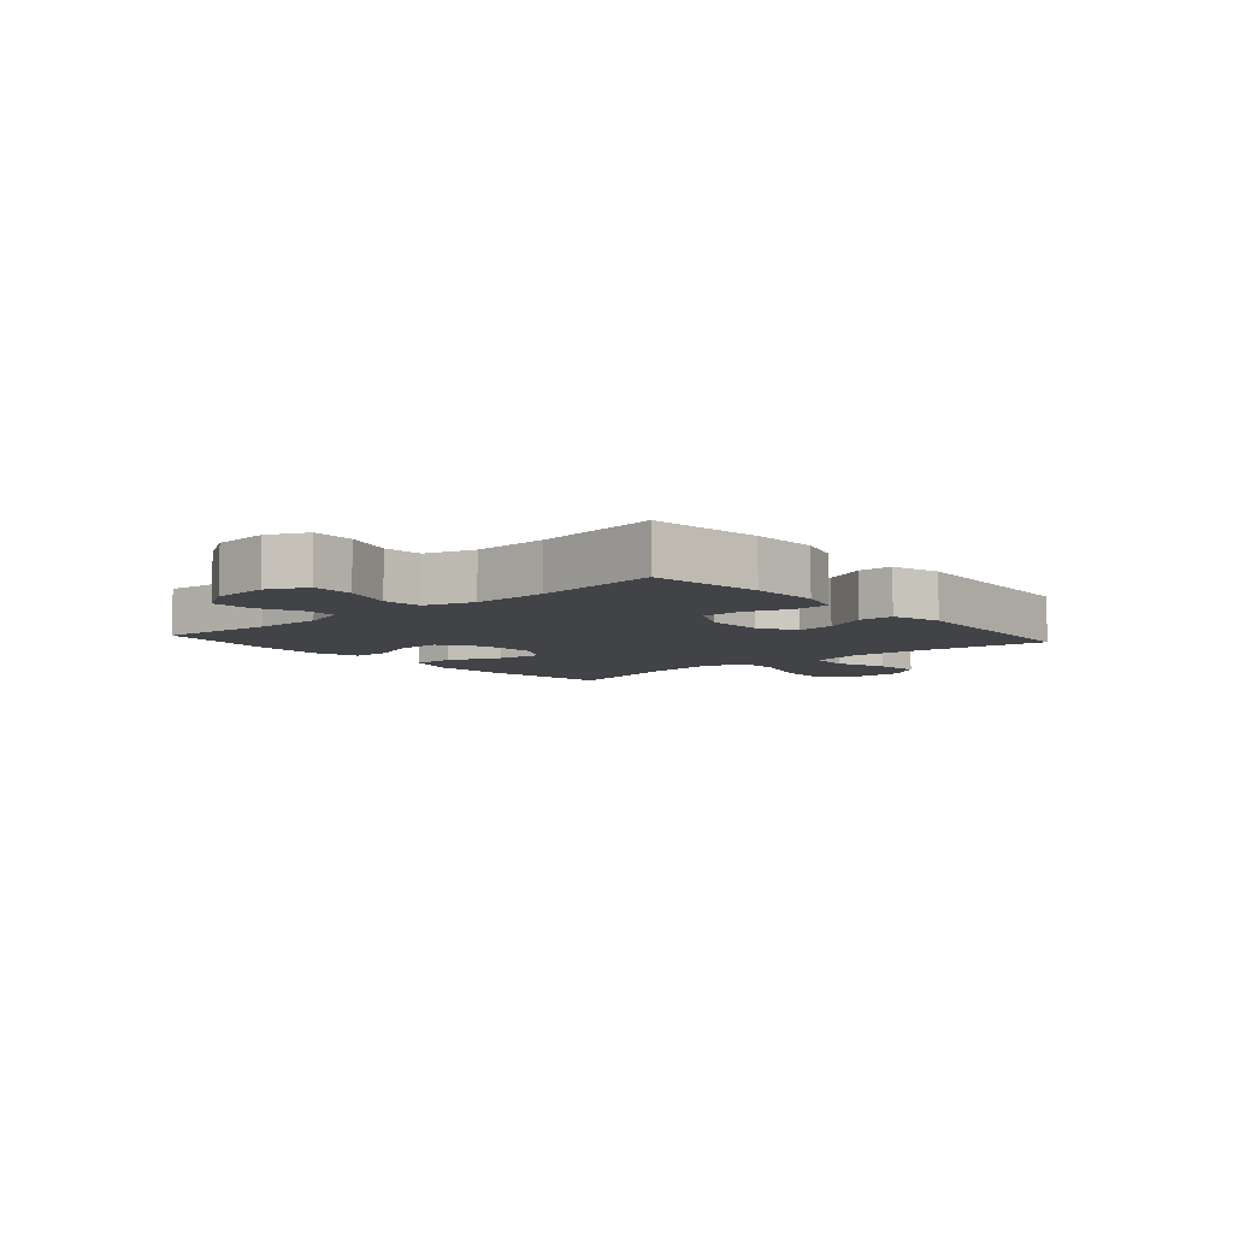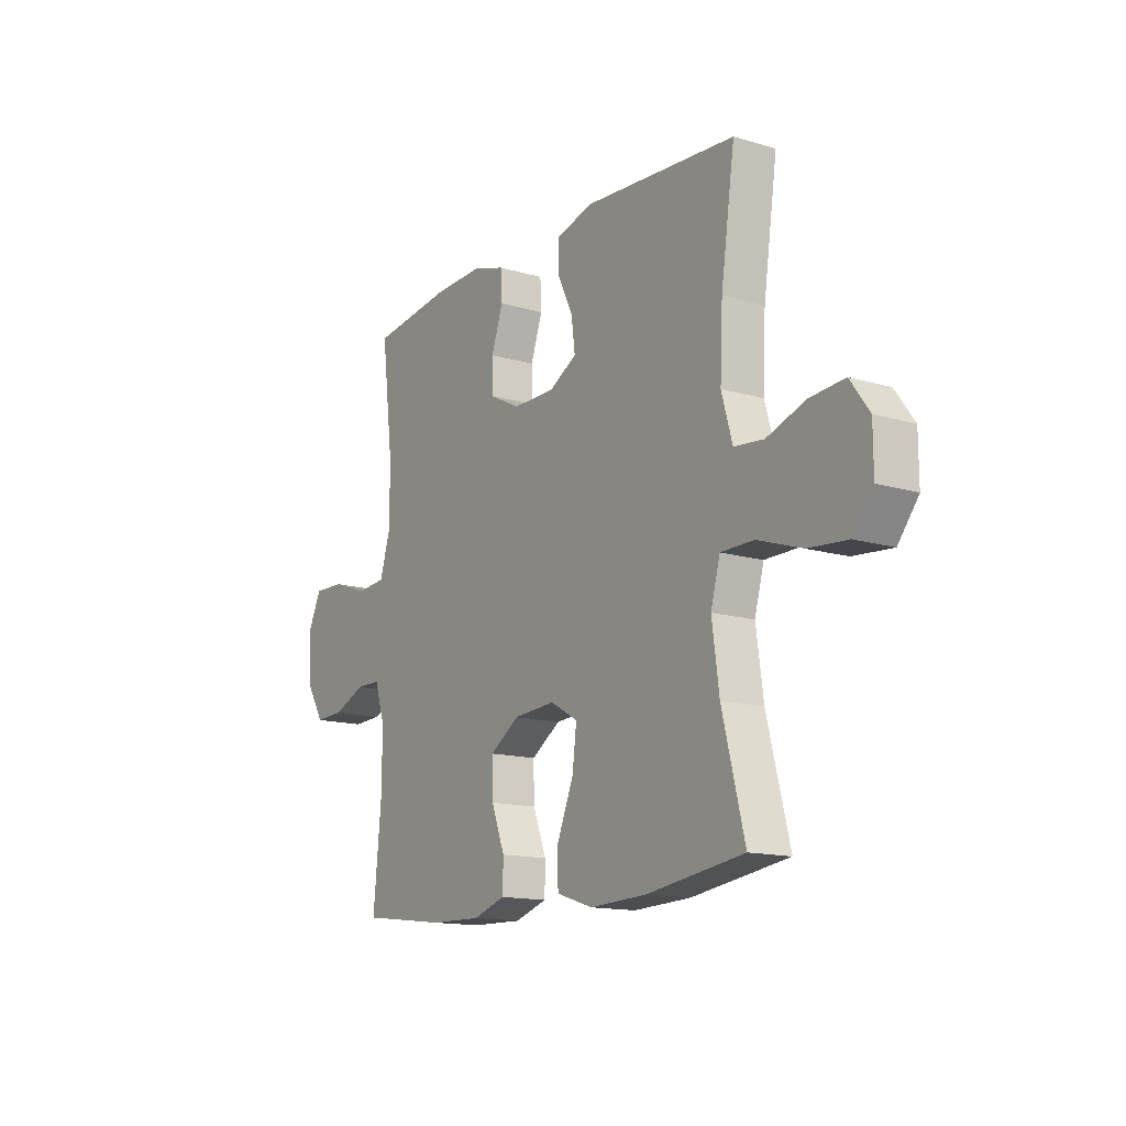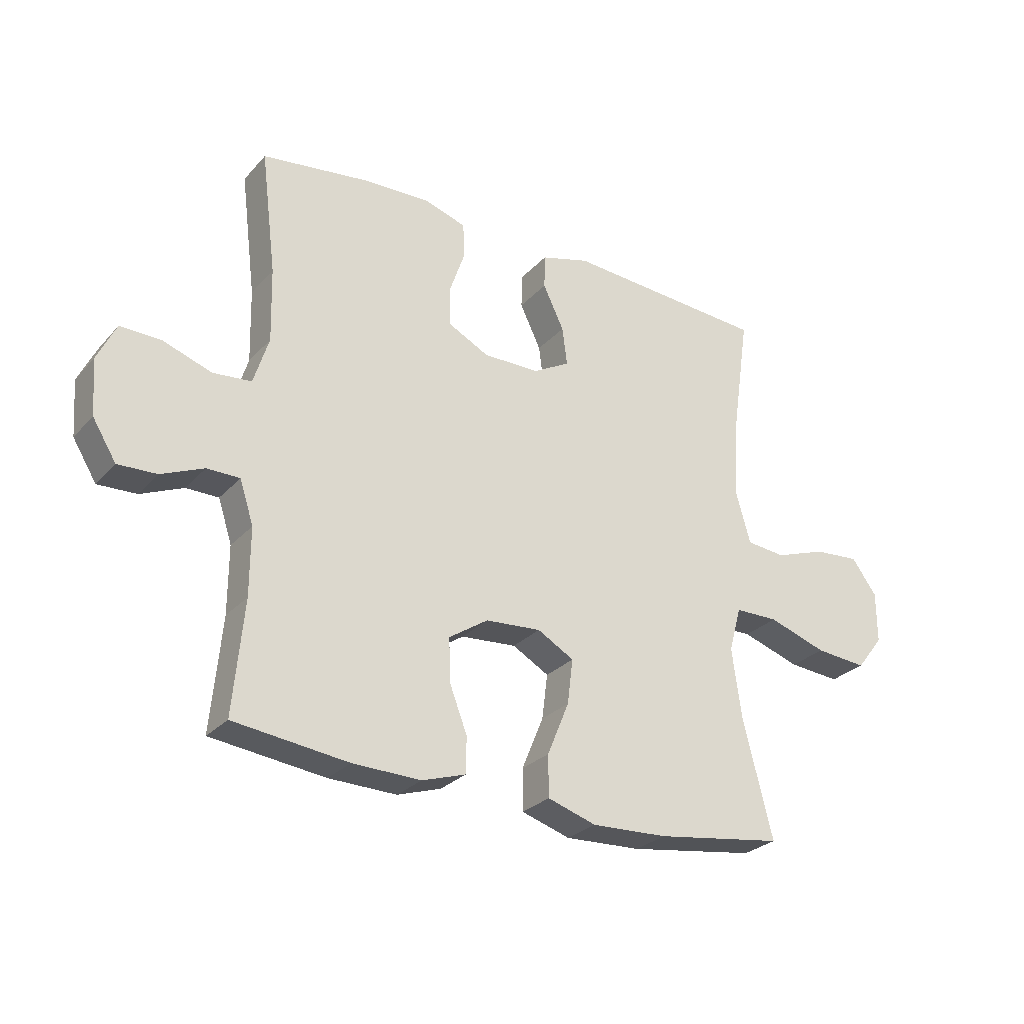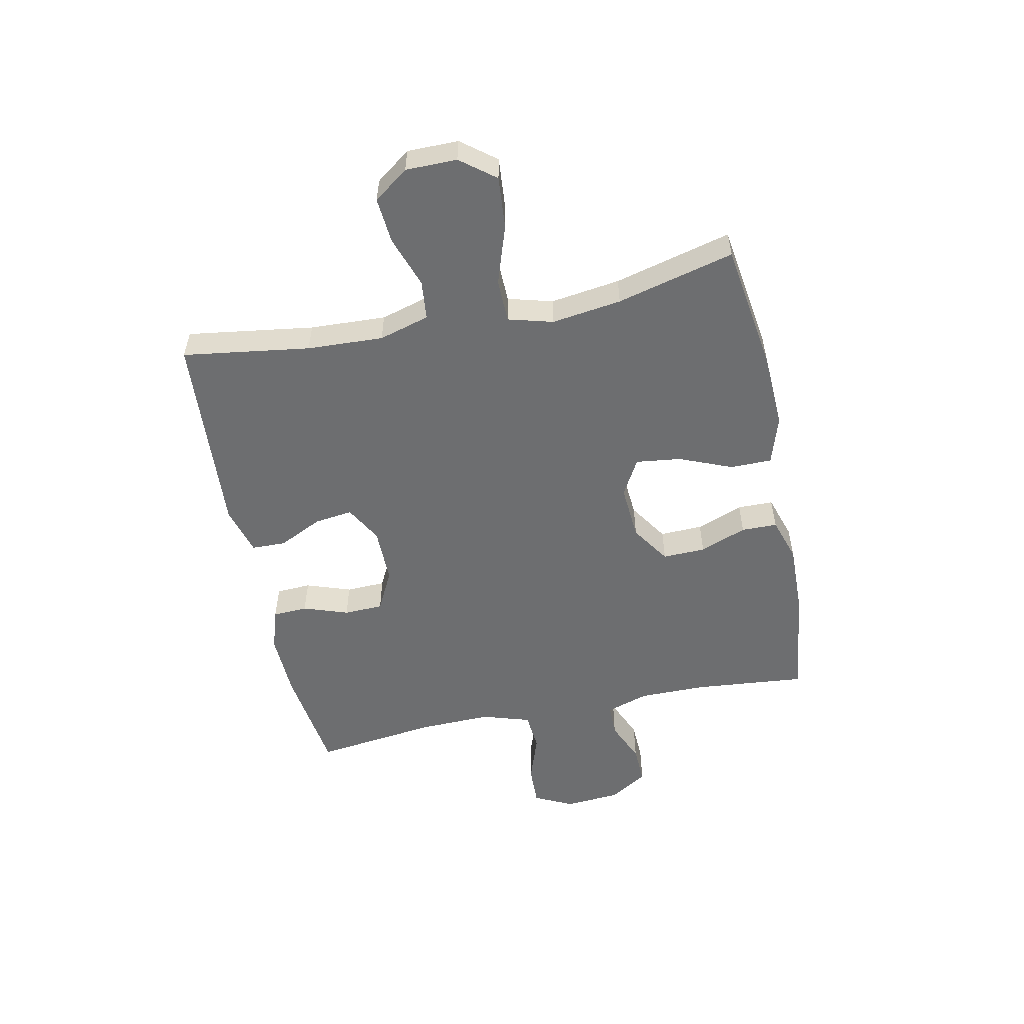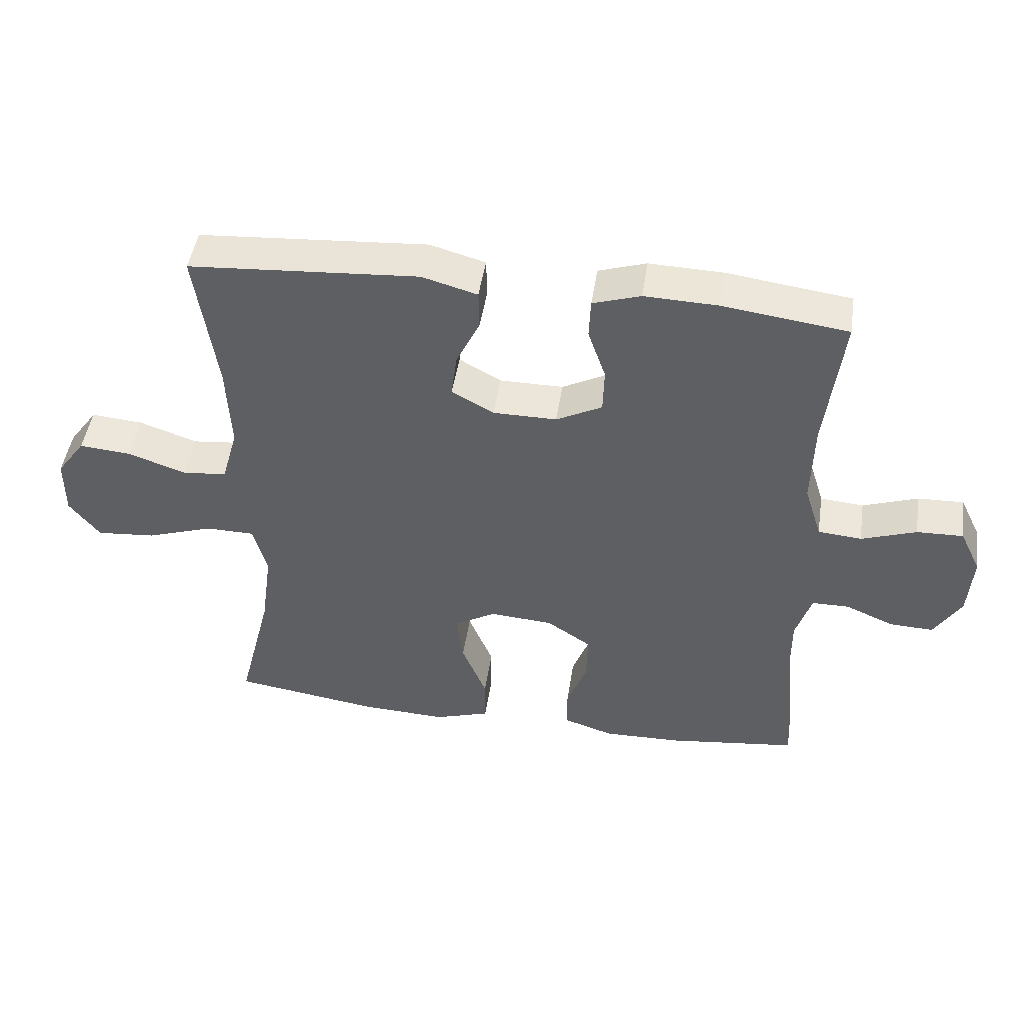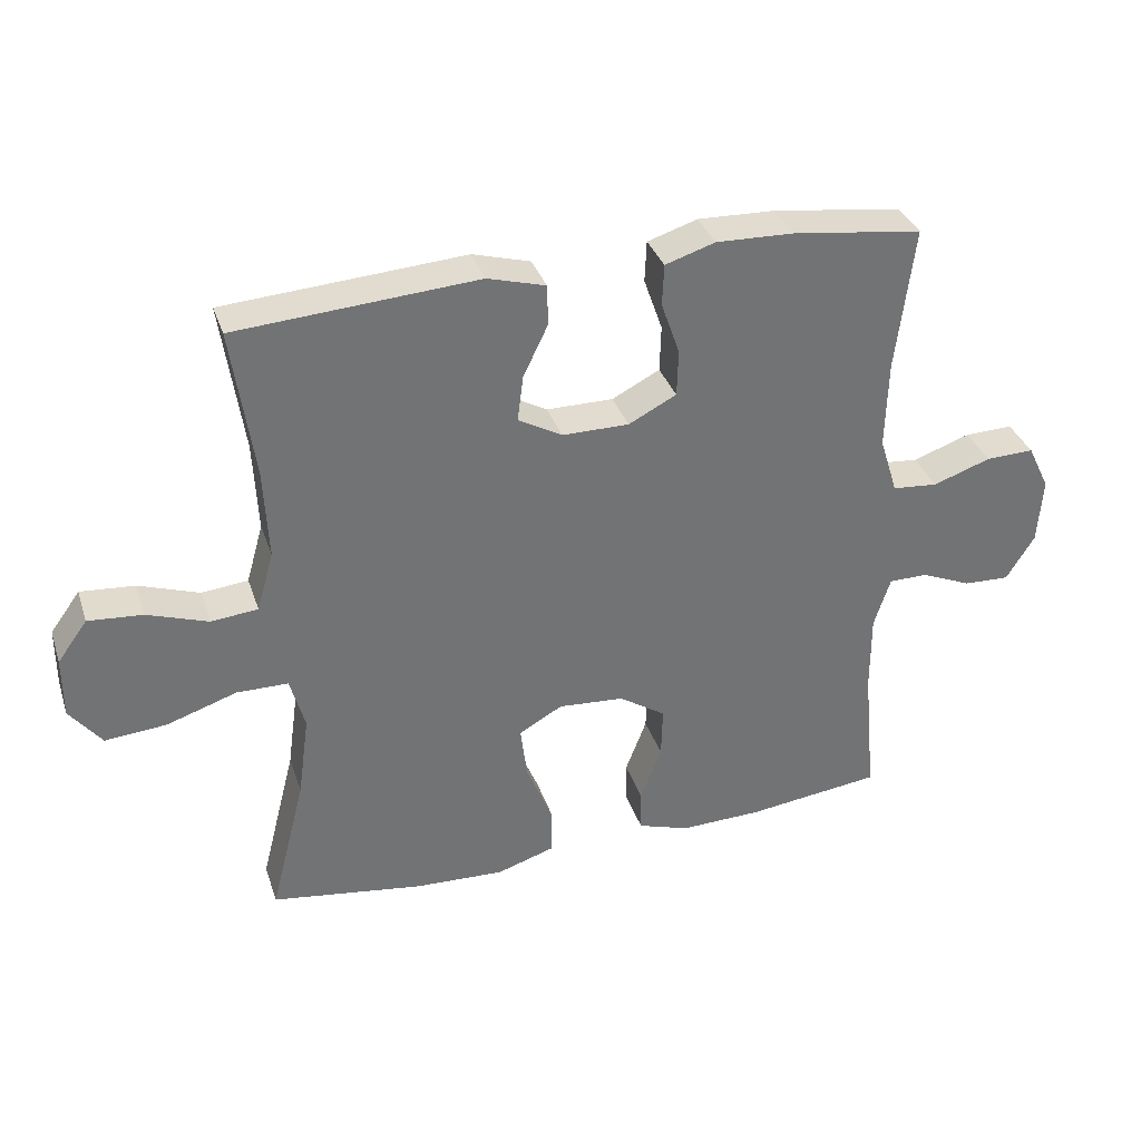
<metadata>
{"format":"obj","ext":"obj","renderer":"f3d","projection":"perspective","resolution":1024,"background":"white","views":[{"elev":-7.1,"azim":-48.8,"up":"+Y"},{"elev":-14.2,"azim":56.8,"up":"+Z"},{"elev":-27.4,"azim":-32.5,"up":"+Z"},{"elev":-54.2,"azim":101.8,"up":"+Y"},{"elev":46.8,"azim":-171.5,"up":"+Z"},{"elev":34.5,"azim":162.6,"up":"+Z"}]}
</metadata>
<code>
o path2988
v 0.4527 0.0375 -0.288
v 0.4358 0.0375 -0.1642
v 0.4577 0.0375 -0.08484
v 0.5348 0.0375 -0.08403
v 0.639 0.0375 -0.1187
v 0.731 0.0375 -0.1266
v 0.7788 0.0375 -0.06553
v 0.7785 0.0375 0.02539
v 0.7337 0.0375 0.08697
v 0.6523 0.0375 0.08044
v 0.5611 0.0375 0.04893
v 0.4915 0.0375 0.05604
v 0.4661 0.0375 0.1454
v 0.4726 0.0375 0.2805
v 0.5053 0.0375 0.5056
v 0.1447 0.0375 0.5306
v 0.05826 0.0375 0.5063
v 0.05686 0.0375 0.4458
v 0.0941 0.0375 0.3683
v 0.1027 0.0375 0.3002
v 0.03696 0.0375 0.2637
v -0.06273 0.0375 0.2635
v -0.1344 0.0375 0.3003
v -0.1366 0.0375 0.37
v -0.1089 0.0375 0.4496
v -0.1116 0.0375 0.5113
v -0.1864 0.0375 0.5351
v -0.3023 0.0375 0.5314
v -0.4966 0.0375 0.5056
v -0.4697 0.0375 0.2883
v -0.4665 0.0375 0.1581
v -0.4935 0.0375 0.07251
v -0.5616 0.0375 0.06654
v -0.6476 0.0375 0.09638
v -0.7199 0.0375 0.09859
v -0.753 0.0375 0.03038
v -0.7459 0.0375 -0.06816
v -0.7038 0.0375 -0.1363
v -0.6351 0.0375 -0.1336
v -0.56 0.0375 -0.1015
v -0.5018 0.0375 -0.1019
v -0.4774 0.0375 -0.1776
v -0.4777 0.0375 -0.2964
v -0.4966 0.0375 -0.4961
v -0.2935 0.0375 -0.5211
v -0.1726 0.0375 -0.5241
v -0.09514 0.0375 -0.4992
v -0.09398 0.0375 -0.4358
v -0.1257 0.0375 -0.3529
v -0.1276 0.0375 -0.2771
v -0.0582 0.0375 -0.2311
v 0.04048 0.0375 -0.224
v 0.1055 0.0375 -0.2609
v 0.09555 0.0375 -0.3405
v 0.05682 0.0375 -0.4344
v 0.05715 0.0375 -0.5079
v 0.1434 0.0375 -0.5354
v 0.2784 0.0375 -0.5294
v 0.5053 0.0375 -0.4961
v 0.4527 -0.0375 -0.288
v 0.4358 -0.0375 -0.1642
v 0.4577 -0.0375 -0.08484
v 0.5348 -0.0375 -0.08403
v 0.639 -0.0375 -0.1187
v 0.731 -0.0375 -0.1266
v 0.7788 -0.0375 -0.06553
v 0.7785 -0.0375 0.02539
v 0.7337 -0.0375 0.08697
v 0.6523 -0.0375 0.08044
v 0.5611 -0.0375 0.04893
v 0.4915 -0.0375 0.05604
v 0.4661 -0.0375 0.1454
v 0.4726 -0.0375 0.2805
v 0.5053 -0.0375 0.5056
v 0.1447 -0.0375 0.5306
v 0.05826 -0.0375 0.5063
v 0.05686 -0.0375 0.4458
v 0.0941 -0.0375 0.3683
v 0.1027 -0.0375 0.3002
v 0.03696 -0.0375 0.2637
v -0.06273 -0.0375 0.2635
v -0.1344 -0.0375 0.3003
v -0.1366 -0.0375 0.37
v -0.1089 -0.0375 0.4496
v -0.1116 -0.0375 0.5113
v -0.1864 -0.0375 0.5351
v -0.3023 -0.0375 0.5314
v -0.4966 -0.0375 0.5056
v -0.4697 -0.0375 0.2883
v -0.4665 -0.0375 0.1581
v -0.4935 -0.0375 0.07251
v -0.5616 -0.0375 0.06654
v -0.6476 -0.0375 0.09638
v -0.7199 -0.0375 0.09859
v -0.753 -0.0375 0.03038
v -0.7459 -0.0375 -0.06816
v -0.7038 -0.0375 -0.1363
v -0.6351 -0.0375 -0.1336
v -0.56 -0.0375 -0.1015
v -0.5018 -0.0375 -0.1019
v -0.4774 -0.0375 -0.1776
v -0.4777 -0.0375 -0.2964
v -0.4966 -0.0375 -0.4961
v -0.2935 -0.0375 -0.5211
v -0.1726 -0.0375 -0.5241
v -0.09514 -0.0375 -0.4992
v -0.09398 -0.0375 -0.4358
v -0.1257 -0.0375 -0.3529
v -0.1276 -0.0375 -0.2771
v -0.0582 -0.0375 -0.2311
v 0.04048 -0.0375 -0.224
v 0.1055 -0.0375 -0.2609
v 0.09555 -0.0375 -0.3405
v 0.05682 -0.0375 -0.4344
v 0.05715 -0.0375 -0.5079
v 0.1434 -0.0375 -0.5354
v 0.2784 -0.0375 -0.5294
v 0.5053 -0.0375 -0.4961
v 0.05715 0.0375 -0.5079
v 0.05715 0.0375 -0.5079
v 0.1434 0.0375 -0.5354
v 0.2784 0.0375 -0.5294
v -0.2935 0.0375 -0.5211
v -0.1726 0.0375 -0.5241
v -0.09514 0.0375 -0.4992
v -0.09514 0.0375 -0.4992
v -0.4966 0.0375 -0.4961
v -0.4966 0.0375 -0.4961
v 0.05682 0.0375 -0.4344
v 0.5053 0.0375 -0.4961
v 0.5053 0.0375 -0.4961
v -0.09398 0.0375 -0.4358
v -0.1257 0.0375 -0.3529
v 0.09555 0.0375 -0.3405
v -0.4777 0.0375 -0.2964
v 0.4527 0.0375 -0.288
v -0.1276 0.0375 -0.2771
v 0.1055 0.0375 -0.2609
v 0.1055 0.0375 -0.2609
v -0.4774 0.0375 -0.1776
v 0.4358 0.0375 -0.1642
v -0.0582 0.0375 -0.2311
v 0.04048 0.0375 -0.224
v -0.5018 0.0375 -0.1019
v -0.5018 0.0375 -0.1019
v 0.4577 0.0375 -0.08484
v 0.4577 0.0375 -0.08484
v -0.7459 0.0375 -0.06816
v -0.7038 0.0375 -0.1363
v -0.7038 0.0375 -0.1363
v -0.6351 0.0375 -0.1336
v -0.56 0.0375 -0.1015
v 0.639 0.0375 -0.1187
v 0.731 0.0375 -0.1266
v 0.7788 0.0375 -0.06553
v 0.5348 0.0375 -0.08403
v -0.753 0.0375 0.03038
v 0.7785 0.0375 0.02539
v 0.7337 0.0375 0.08697
v -0.7199 0.0375 0.09859
v -0.7199 0.0375 0.09859
v 0.5611 0.0375 0.04893
v 0.4915 0.0375 0.05604
v 0.4915 0.0375 0.05604
v 0.6523 0.0375 0.08044
v 0.4661 0.0375 0.1454
v -0.6476 0.0375 0.09638
v -0.5616 0.0375 0.06654
v -0.4935 0.0375 0.07251
v -0.4935 0.0375 0.07251
v -0.4665 0.0375 0.1581
v 0.4726 0.0375 0.2805
v -0.4697 0.0375 0.2883
v 0.03696 0.0375 0.2637
v -0.06273 0.0375 0.2635
v -0.1344 0.0375 0.3003
v -0.1344 0.0375 0.3003
v 0.1027 0.0375 0.3002
v 0.1027 0.0375 0.3002
v 0.0941 0.0375 0.3683
v -0.1366 0.0375 0.37
v 0.05686 0.0375 0.4458
v -0.1089 0.0375 0.4496
v -0.4966 0.0375 0.5056
v -0.4966 0.0375 0.5056
v 0.05826 0.0375 0.5063
v 0.05826 0.0375 0.5063
v -0.1116 0.0375 0.5113
v -0.1116 0.0375 0.5113
v 0.5053 0.0375 0.5056
v 0.5053 0.0375 0.5056
v 0.1447 0.0375 0.5306
v -0.1864 0.0375 0.5351
v -0.3023 0.0375 0.5314
v 0.05715 -0.0375 -0.5079
v 0.05715 -0.0375 -0.5079
v 0.1434 -0.0375 -0.5354
v 0.2784 -0.0375 -0.5294
v -0.2935 -0.0375 -0.5211
v -0.1726 -0.0375 -0.5241
v -0.09514 -0.0375 -0.4992
v -0.09514 -0.0375 -0.4992
v -0.4966 -0.0375 -0.4961
v -0.4966 -0.0375 -0.4961
v 0.05682 -0.0375 -0.4344
v 0.5053 -0.0375 -0.4961
v 0.5053 -0.0375 -0.4961
v -0.09398 -0.0375 -0.4358
v -0.1257 -0.0375 -0.3529
v 0.09555 -0.0375 -0.3405
v -0.4777 -0.0375 -0.2964
v 0.4527 -0.0375 -0.288
v -0.1276 -0.0375 -0.2771
v 0.1055 -0.0375 -0.2609
v 0.1055 -0.0375 -0.2609
v -0.4774 -0.0375 -0.1776
v 0.4358 -0.0375 -0.1642
v -0.0582 -0.0375 -0.2311
v 0.04048 -0.0375 -0.224
v -0.5018 -0.0375 -0.1019
v -0.5018 -0.0375 -0.1019
v 0.4577 -0.0375 -0.08484
v 0.4577 -0.0375 -0.08484
v -0.7459 -0.0375 -0.06816
v -0.7038 -0.0375 -0.1363
v -0.7038 -0.0375 -0.1363
v -0.6351 -0.0375 -0.1336
v -0.56 -0.0375 -0.1015
v 0.639 -0.0375 -0.1187
v 0.731 -0.0375 -0.1266
v 0.7788 -0.0375 -0.06553
v 0.5348 -0.0375 -0.08403
v -0.753 -0.0375 0.03038
v 0.7785 -0.0375 0.02539
v 0.7337 -0.0375 0.08697
v -0.7199 -0.0375 0.09859
v -0.7199 -0.0375 0.09859
v 0.5611 -0.0375 0.04893
v 0.4915 -0.0375 0.05604
v 0.4915 -0.0375 0.05604
v 0.6523 -0.0375 0.08044
v 0.4661 -0.0375 0.1454
v -0.6476 -0.0375 0.09638
v -0.5616 -0.0375 0.06654
v -0.4935 -0.0375 0.07251
v -0.4935 -0.0375 0.07251
v -0.4665 -0.0375 0.1581
v 0.4726 -0.0375 0.2805
v -0.4697 -0.0375 0.2883
v 0.03696 -0.0375 0.2637
v -0.06273 -0.0375 0.2635
v -0.1344 -0.0375 0.3003
v -0.1344 -0.0375 0.3003
v 0.1027 -0.0375 0.3002
v 0.1027 -0.0375 0.3002
v 0.0941 -0.0375 0.3683
v -0.1366 -0.0375 0.37
v 0.05686 -0.0375 0.4458
v -0.1089 -0.0375 0.4496
v -0.4966 -0.0375 0.5056
v -0.4966 -0.0375 0.5056
v 0.05826 -0.0375 0.5063
v 0.05826 -0.0375 0.5063
v -0.1116 -0.0375 0.5113
v -0.1116 -0.0375 0.5113
v 0.5053 -0.0375 0.5056
v 0.5053 -0.0375 0.5056
v 0.1447 -0.0375 0.5306
v -0.1864 -0.0375 0.5351
v -0.3023 -0.0375 0.5314
f 218 220 213
f 228 243 227
f 222 250 219
f 227 224 225
f 233 243 236
f 270 257 269
f 229 238 232
f 250 251 219
f 262 258 268
f 200 209 199
f 208 200 201
f 243 228 244
f 209 213 211
f 249 270 260
f 222 219 214
f 213 220 216
f 251 247 245
f 197 210 205
f 268 256 248
f 230 231 229
f 254 248 256
f 219 251 218
f 248 254 242
f 199 211 203
f 229 241 238
f 213 216 211
f 264 269 259
f 245 244 220
f 249 257 270
f 257 249 252
f 222 254 250
f 220 244 228
f 227 243 224
f 222 239 242
f 252 247 251
f 212 210 198
f 256 268 258
f 251 245 218
f 234 241 231
f 235 241 234
f 209 200 208
f 222 214 217
f 217 214 212
f 231 241 229
f 199 209 211
f 238 239 232
f 206 212 198
f 242 254 222
f 212 214 210
f 268 248 266
f 198 210 197
f 245 220 218
f 224 243 233
f 259 269 257
f 232 239 222
f 197 205 195
f 247 252 249
f 120 57 116 196
f 57 58 117 116
f 45 46 105 104
f 46 126 202 105
f 128 45 104 204
f 55 56 115 114
f 58 131 207 117
f 47 48 107 106
f 48 49 108 107
f 54 55 114 113
f 43 44 103 102
f 59 1 60 118
f 49 50 109 108
f 139 54 113 215
f 42 43 102 101
f 1 2 61 60
f 50 51 110 109
f 52 53 112 111
f 51 52 111 110
f 145 42 101 221
f 2 147 223 61
f 37 150 226 96
f 38 39 98 97
f 39 40 99 98
f 5 6 65 64
f 6 7 66 65
f 4 5 64 63
f 40 41 100 99
f 3 4 63 62
f 36 37 96 95
f 7 8 67 66
f 8 9 68 67
f 161 36 95 237
f 11 164 240 70
f 10 11 70 69
f 9 10 69 68
f 12 13 72 71
f 34 35 94 93
f 33 34 93 92
f 170 33 92 246
f 31 32 91 90
f 13 14 73 72
f 30 31 90 89
f 21 22 81 80
f 22 177 253 81
f 179 21 80 255
f 19 20 79 78
f 23 24 83 82
f 18 19 78 77
f 24 25 84 83
f 185 30 89 261
f 187 18 77 263
f 25 189 265 84
f 14 191 267 73
f 16 17 76 75
f 26 27 86 85
f 15 16 75 74
f 28 29 88 87
f 27 28 87 86
f 142 137 144
f 152 151 167
f 146 143 174
f 151 149 148
f 157 160 167
f 194 193 181
f 153 156 162
f 174 143 175
f 186 192 182
f 124 123 133
f 132 125 124
f 167 168 152
f 133 135 137
f 173 184 194
f 146 138 143
f 137 140 144
f 175 169 171
f 121 129 134
f 192 172 180
f 154 153 155
f 178 180 172
f 143 142 175
f 172 166 178
f 123 127 135
f 153 162 165
f 137 135 140
f 188 183 193
f 169 144 168
f 173 194 181
f 181 176 173
f 146 174 178
f 144 152 168
f 151 148 167
f 146 166 163
f 176 175 171
f 136 122 134
f 180 182 192
f 175 142 169
f 158 155 165
f 159 158 165
f 133 132 124
f 146 141 138
f 141 136 138
f 155 153 165
f 123 135 133
f 162 156 163
f 130 122 136
f 166 146 178
f 136 134 138
f 192 190 172
f 122 121 134
f 169 142 144
f 148 157 167
f 183 181 193
f 156 146 163
f 121 119 129
f 171 173 176

</code>
